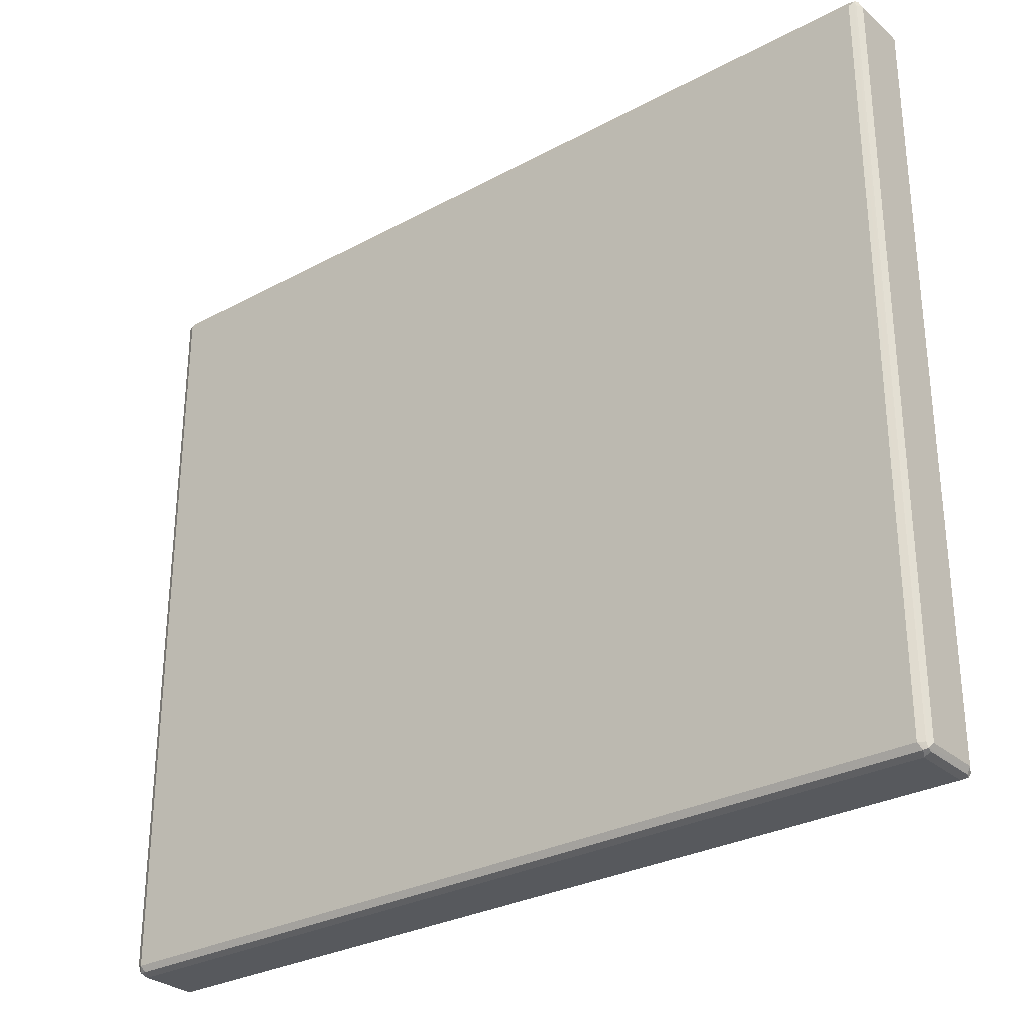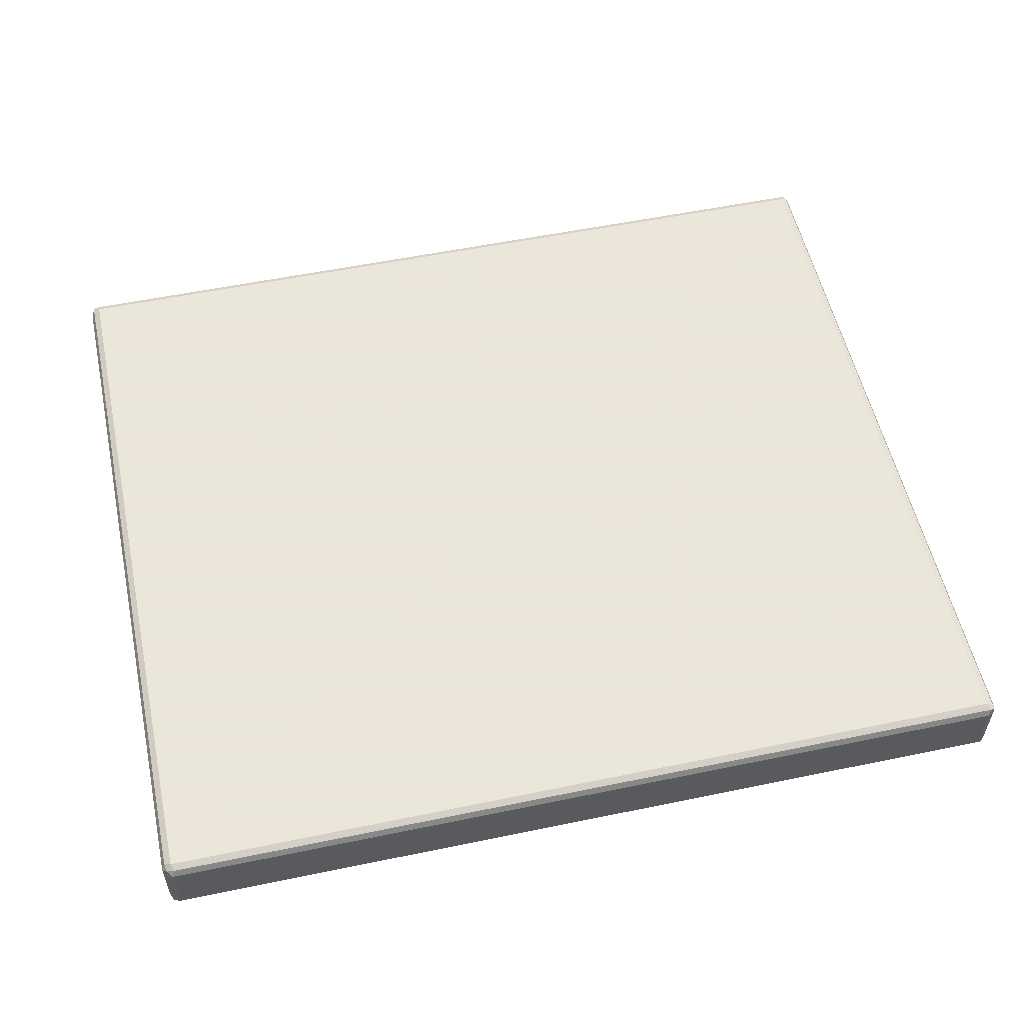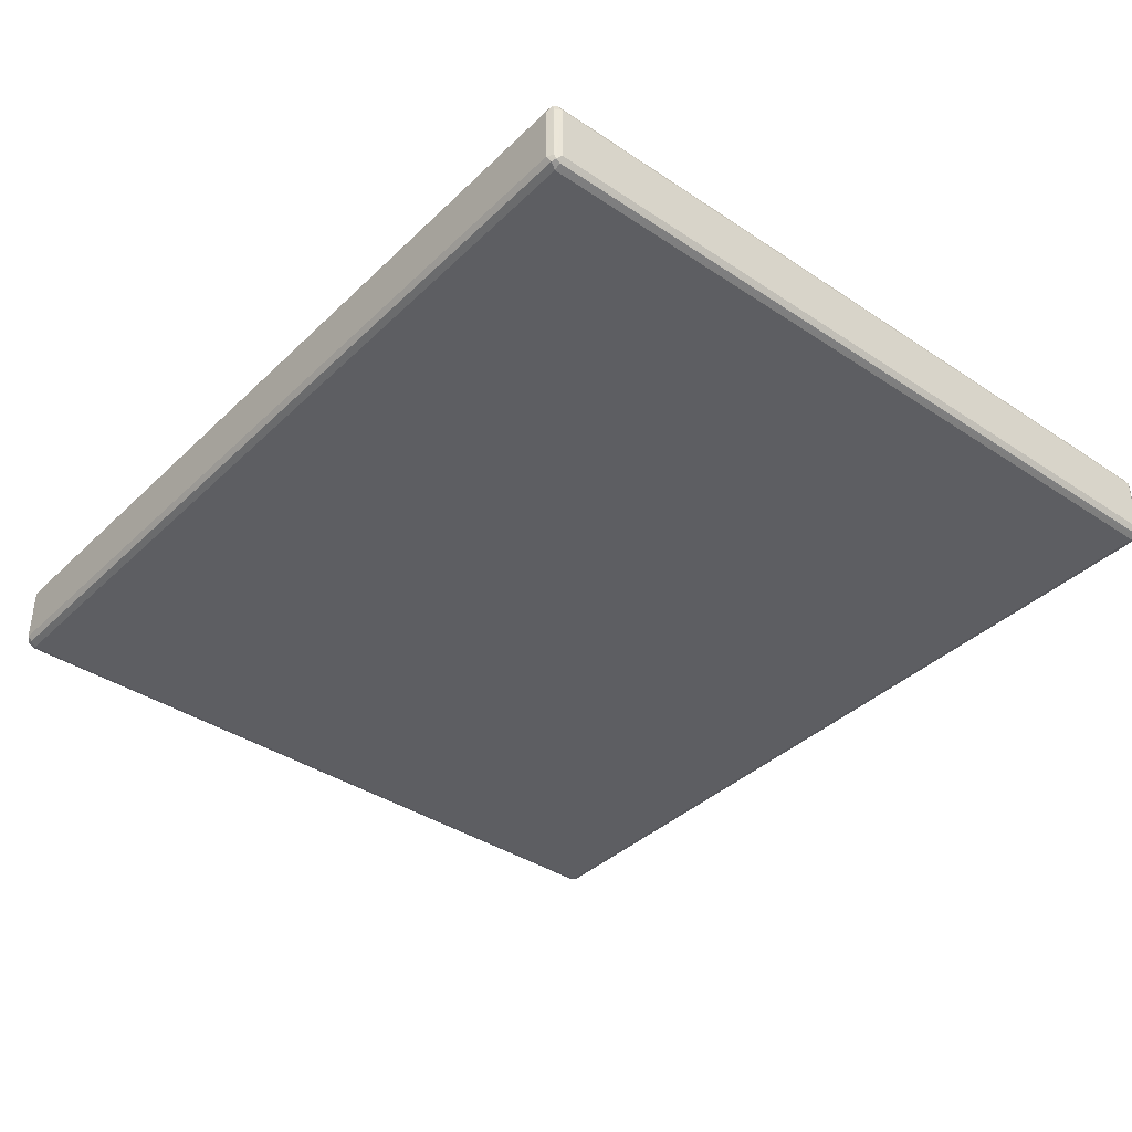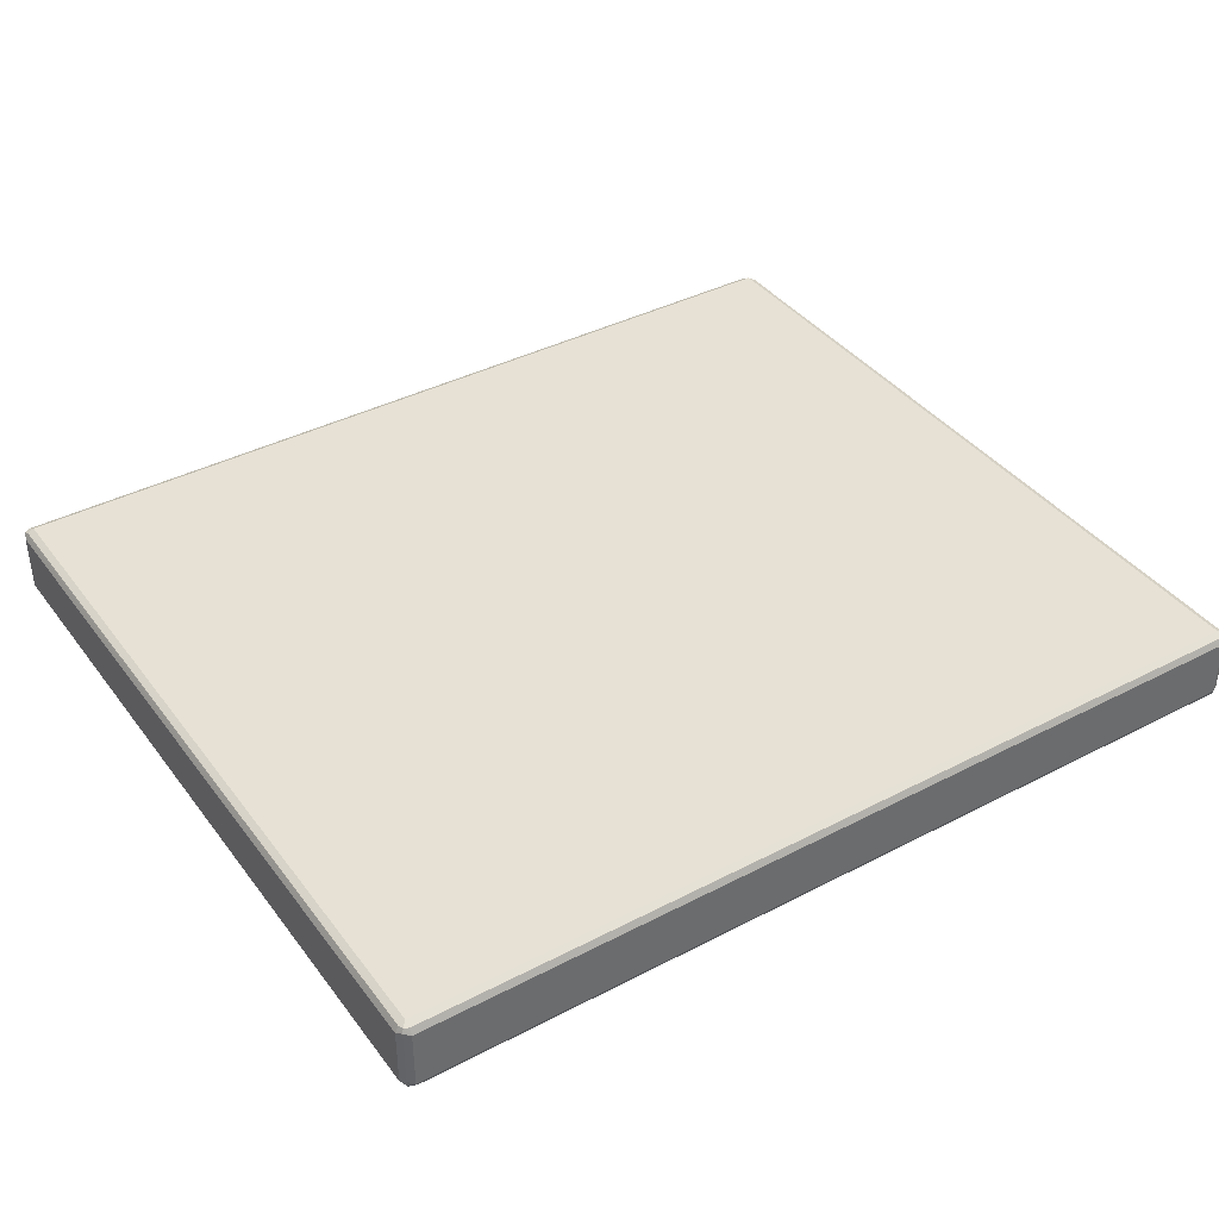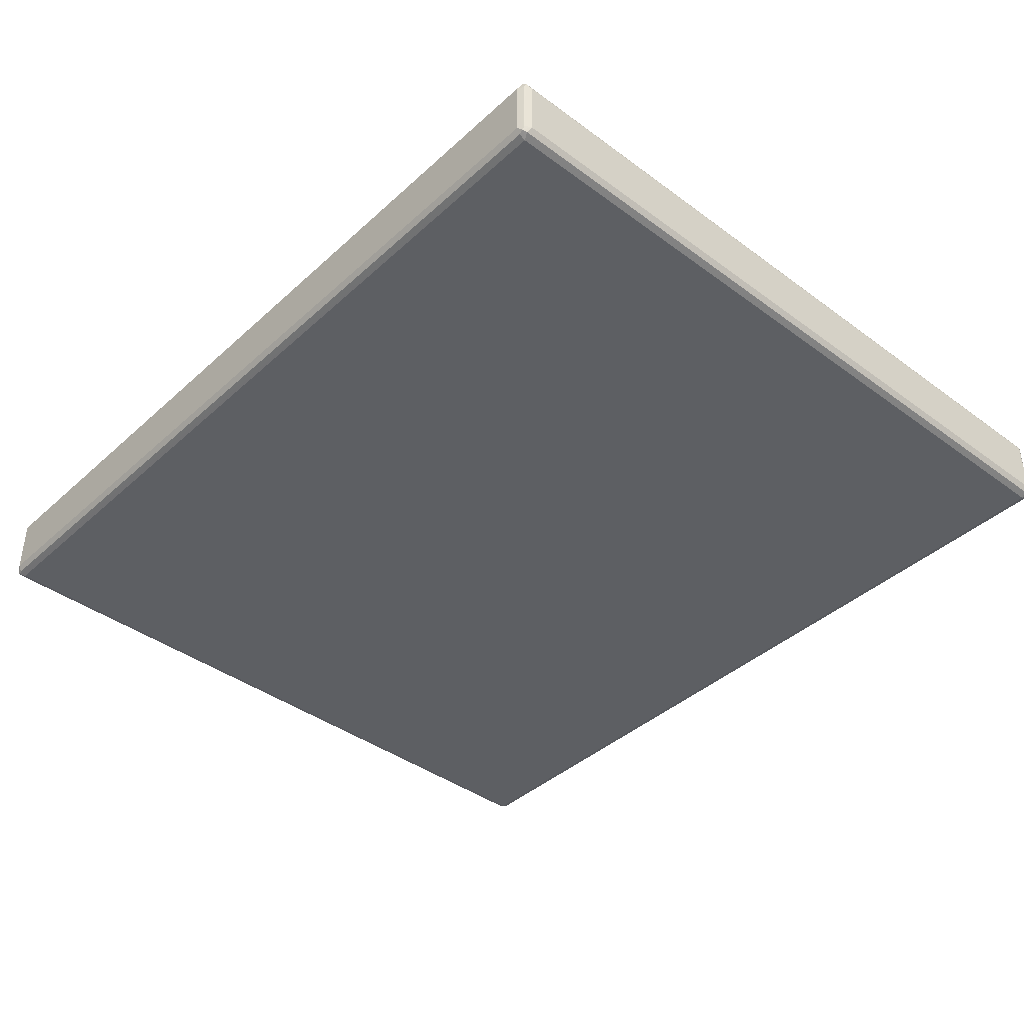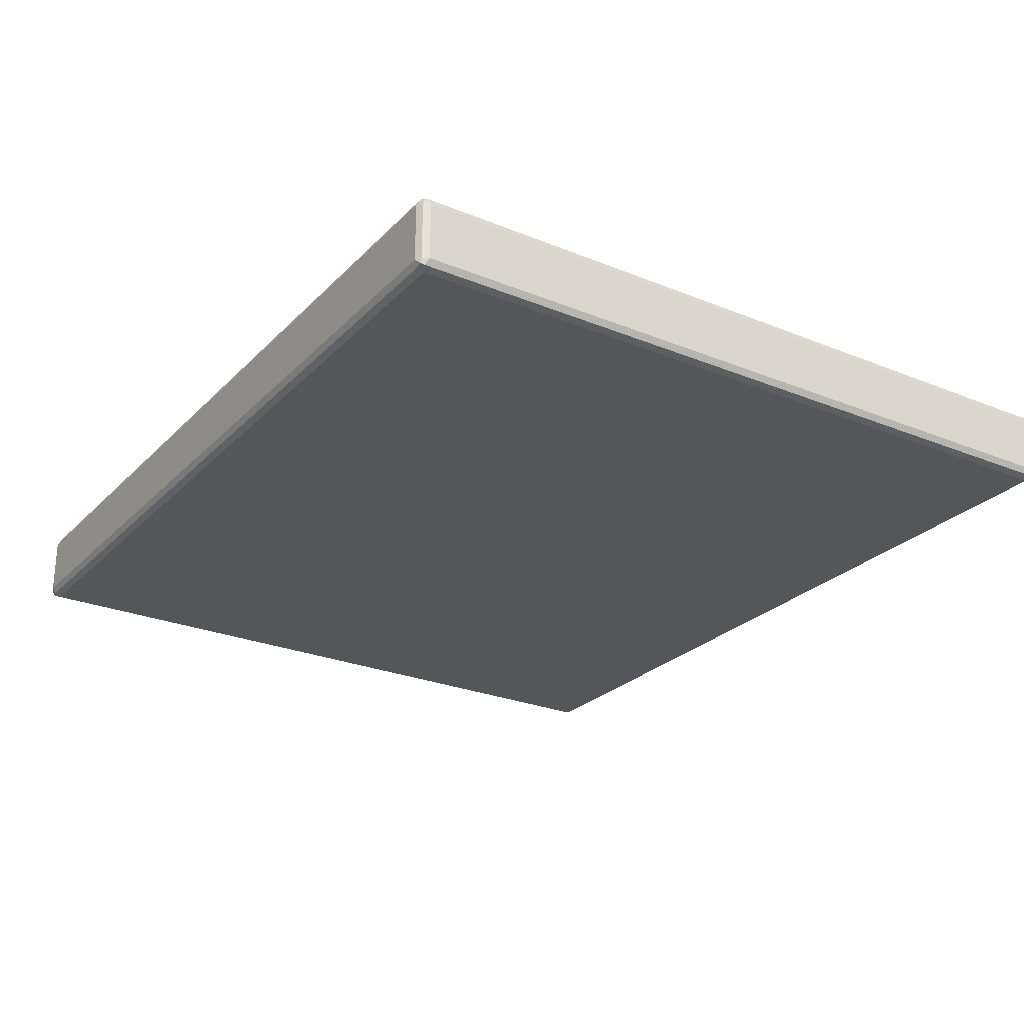
<metadata>
{"format":"obj","ext":"obj","renderer":"f3d","projection":"perspective","resolution":1024,"background":"white","views":[{"elev":-29.5,"azim":-141.6,"up":"+Z"},{"elev":55.0,"azim":167.7,"up":"+Y"},{"elev":-38.6,"azim":50.0,"up":"+Y"},{"elev":39.3,"azim":-33.0,"up":"+Y"},{"elev":-40.4,"azim":-132.1,"up":"+Y"},{"elev":-25.8,"azim":-123.1,"up":"+Y"}]}
</metadata>
<code>
v 0.7203 0.04803 -0.6404
v 0.715 0.0587 -0.635
v 0.7284 0.05603 -0.6324
v 0.731 0.04269 -0.635
v 0.7203 -0.04803 -0.6404
v -0.7203 0.04803 -0.6404
v 0.7203 0.06404 -0.6244
v -0.7256 0.0587 -0.635
v 0.731 0.0587 -0.619
v 0.7365 0.04803 -0.6244
v 0.731 -0.05336 -0.635
v 0.7284 -0.06003 -0.6324
v 0.7203 -0.0587 -0.635
v -0.7284 -0.05603 -0.6364
v -0.7203 -0.04803 -0.6404
v -0.731 0.04803 -0.635
v -0.7324 0.05603 -0.6324
v 0.7203 0.06404 0.6244
v -0.7203 0.06404 -0.6244
v 0.731 0.0587 0.6296
v 0.7365 -0.04803 -0.6244
v 0.7365 0.04803 0.6244
v 0.731 -0.0587 -0.6244
v 0.731 -0.0587 0.6244
v 0.7203 -0.06404 0.6244
v 0.7203 -0.06404 -0.6244
v -0.7203 -0.06404 -0.6244
v -0.7203 -0.0587 -0.635
v -0.731 -0.0587 -0.6296
v -0.7365 -0.04803 -0.6244
v -0.731 -0.04803 -0.635
v -0.7365 0.04803 -0.6244
v -0.7365 0.04803 0.6244
v -0.731 0.0587 0.6244
v -0.731 0.0587 -0.6244
v 0.7203 0.0587 0.635
v 0.7284 0.05603 0.6364
v -0.7203 0.06404 0.6244
v -0.7284 0.06003 0.6324
v 0.7365 -0.04803 0.6244
v 0.7324 -0.05603 0.6324
v 0.731 0.04803 0.635
v 0.7256 -0.0587 0.635
v -0.7203 -0.06404 0.6244
v -0.731 -0.0587 0.619
v -0.7365 -0.04803 0.6244
v -0.731 0.05336 0.635
v -0.7203 0.0587 0.635
v 0.7203 0.04803 0.6404
v 0.7203 -0.04803 0.6404
v 0.731 -0.04803 0.635
v -0.7203 0.04803 0.6404
v -0.715 -0.0587 0.635
v -0.7284 -0.05603 0.6324
v -0.731 -0.04269 0.635
v -0.7203 -0.04803 0.6404
f 1 2 3
f 1 3 4
f 1 4 11
f 1 11 5
f 1 5 15
f 1 15 6
f 1 6 8
f 1 8 2
f 2 7 3
f 2 8 19
f 2 19 7
f 3 7 9
f 3 9 10
f 3 10 4
f 4 10 21
f 4 21 11
f 5 11 12
f 5 12 13
f 5 13 14
f 5 14 15
f 6 15 14
f 6 14 16
f 6 16 17
f 6 17 8
f 7 18 20
f 7 20 9
f 7 19 38
f 7 38 18
f 8 17 19
f 9 20 22
f 9 22 10
f 10 22 40
f 10 40 21
f 11 21 12
f 12 21 23
f 12 23 24
f 12 24 25
f 12 25 26
f 12 26 27
f 12 27 28
f 12 28 13
f 13 28 14
f 14 28 27
f 14 27 29
f 14 29 30
f 14 30 31
f 14 31 16
f 16 31 17
f 17 32 33
f 17 33 34
f 17 34 35
f 17 35 19
f 17 31 30
f 17 30 32
f 18 36 37
f 18 37 20
f 18 38 39
f 18 39 36
f 19 35 39
f 19 39 38
f 20 37 22
f 21 40 41
f 21 41 23
f 22 37 42
f 22 42 41
f 22 41 40
f 23 41 24
f 24 41 25
f 25 41 43
f 25 43 53
f 25 53 44
f 25 44 27
f 25 27 26
f 27 44 45
f 27 45 29
f 29 45 46
f 29 46 30
f 30 46 33
f 30 33 32
f 33 47 39
f 33 39 34
f 33 46 55
f 33 55 47
f 34 39 35
f 36 39 48
f 36 48 37
f 37 49 50
f 37 50 51
f 37 51 42
f 37 48 52
f 37 52 49
f 39 47 52
f 39 52 48
f 41 42 51
f 41 51 50
f 41 50 43
f 43 50 56
f 43 56 53
f 44 53 54
f 44 54 45
f 45 54 46
f 46 54 55
f 47 55 56
f 47 56 52
f 49 52 56
f 49 56 50
f 53 56 54
f 54 56 55

</code>
